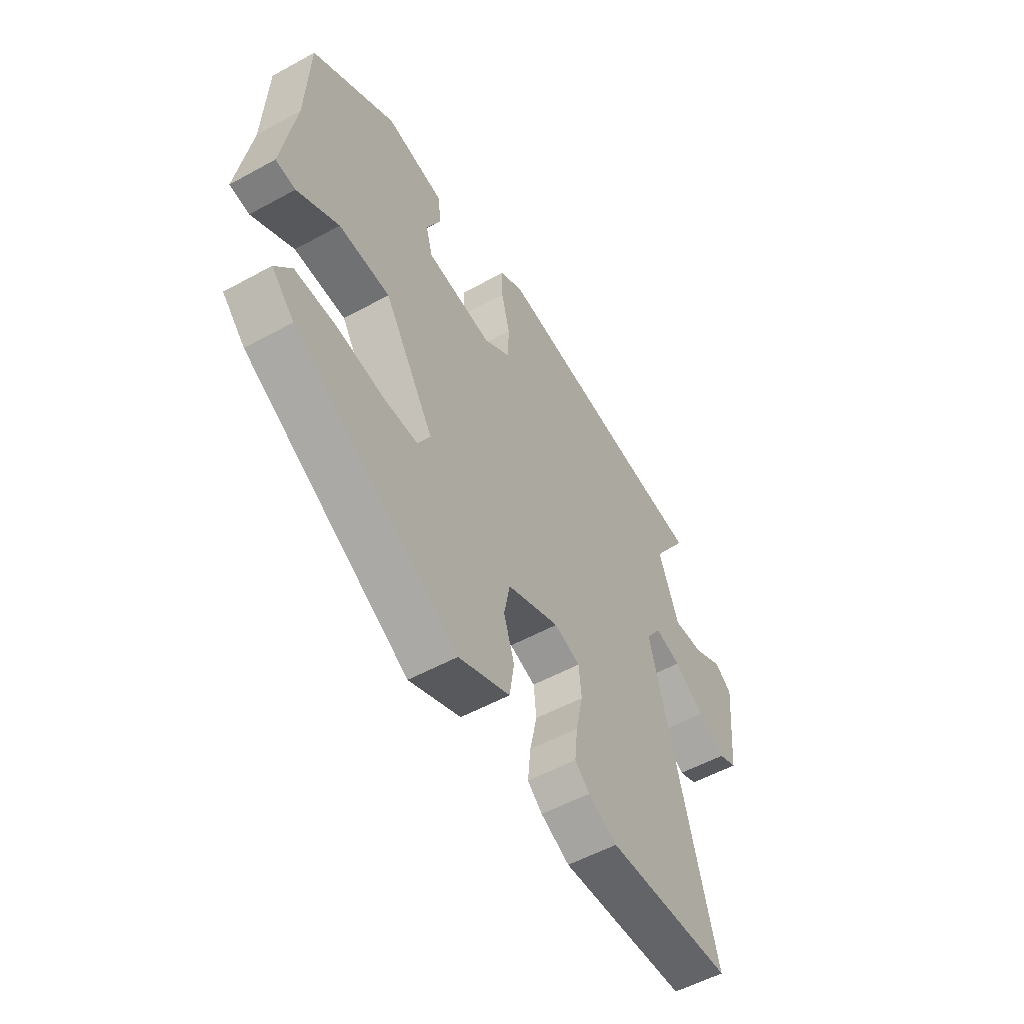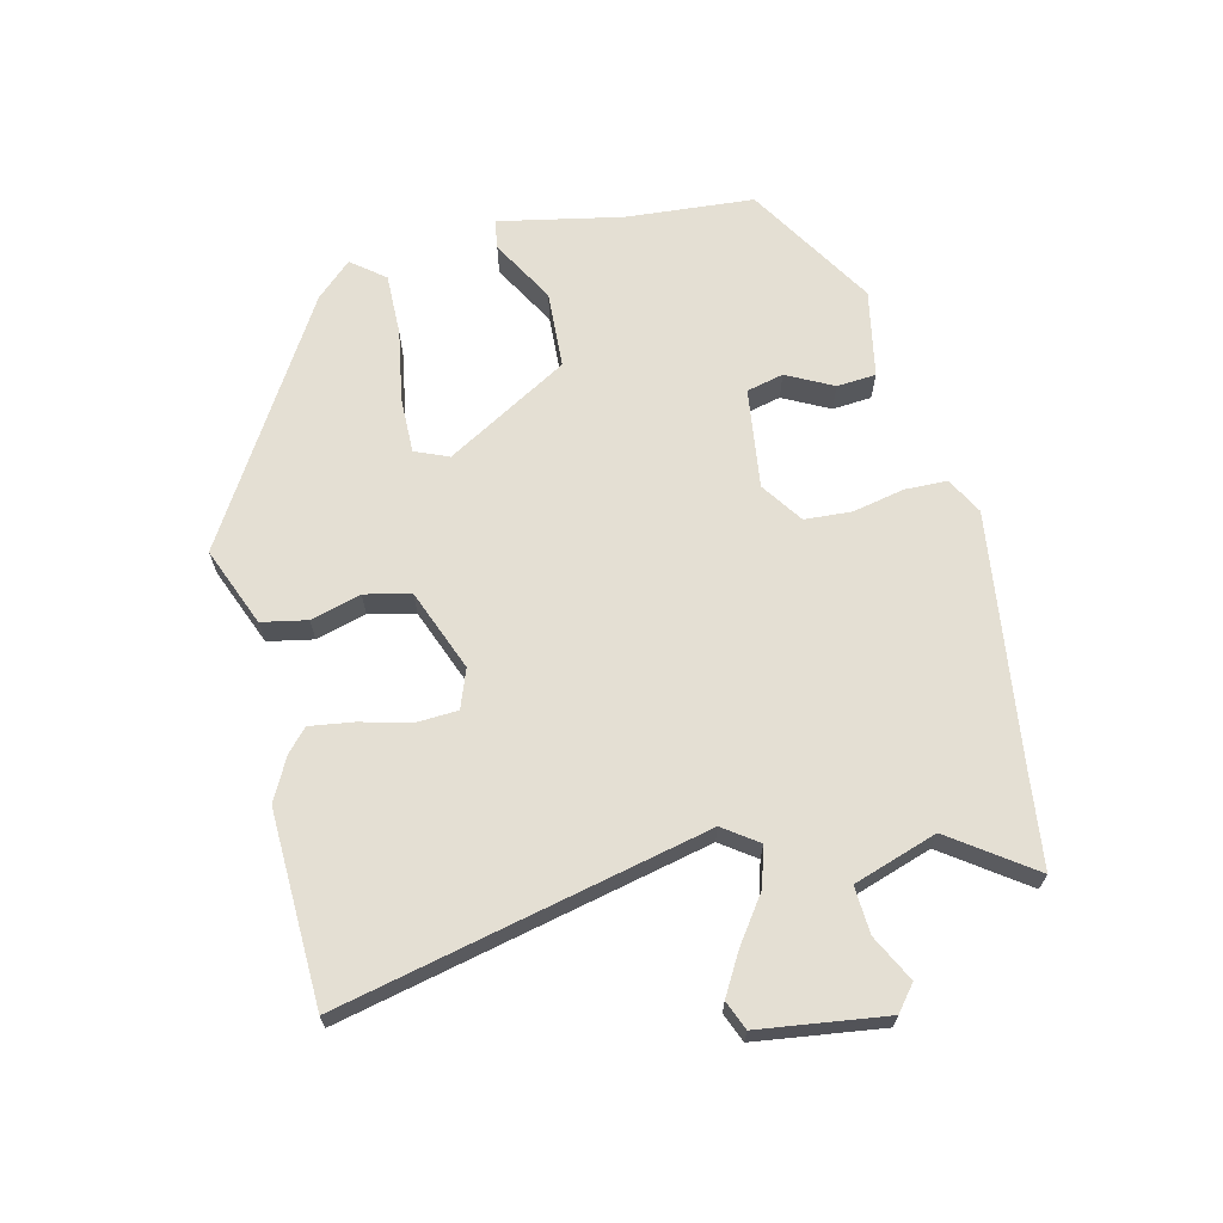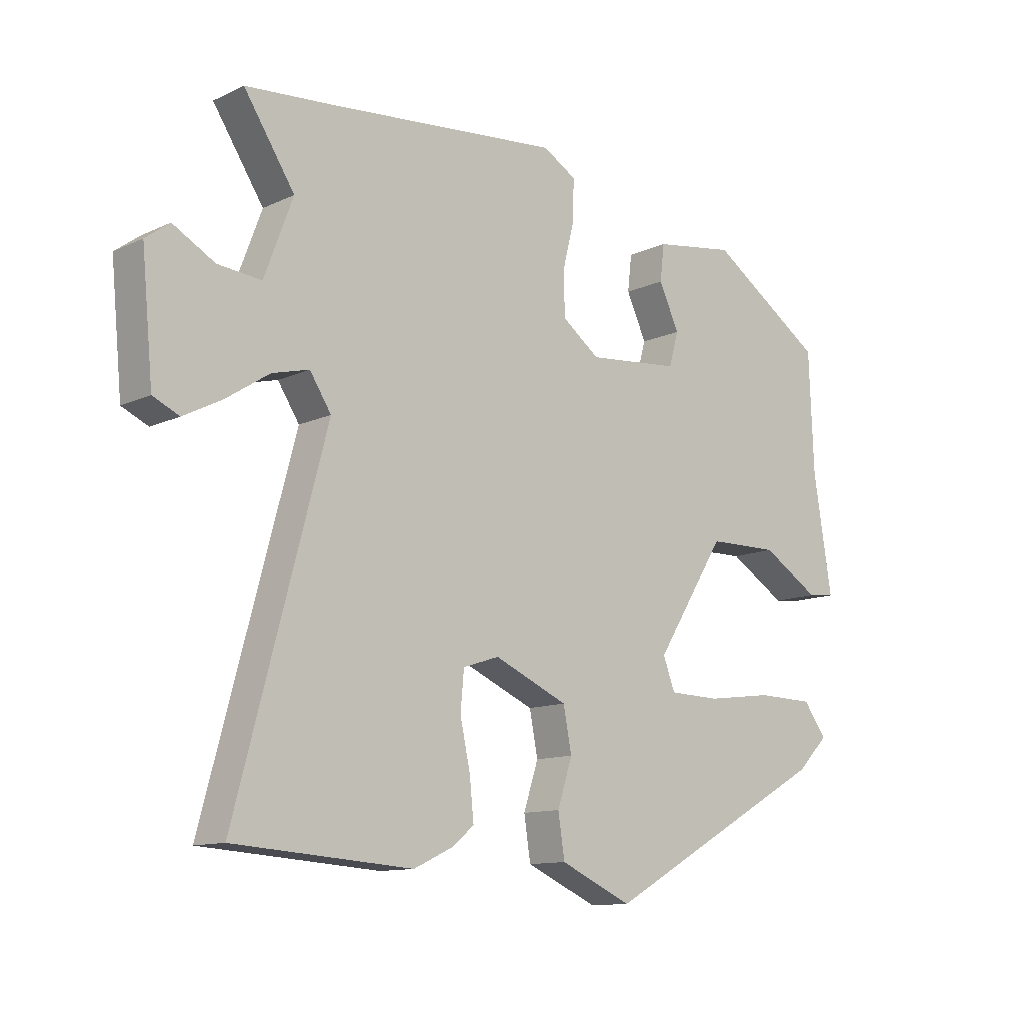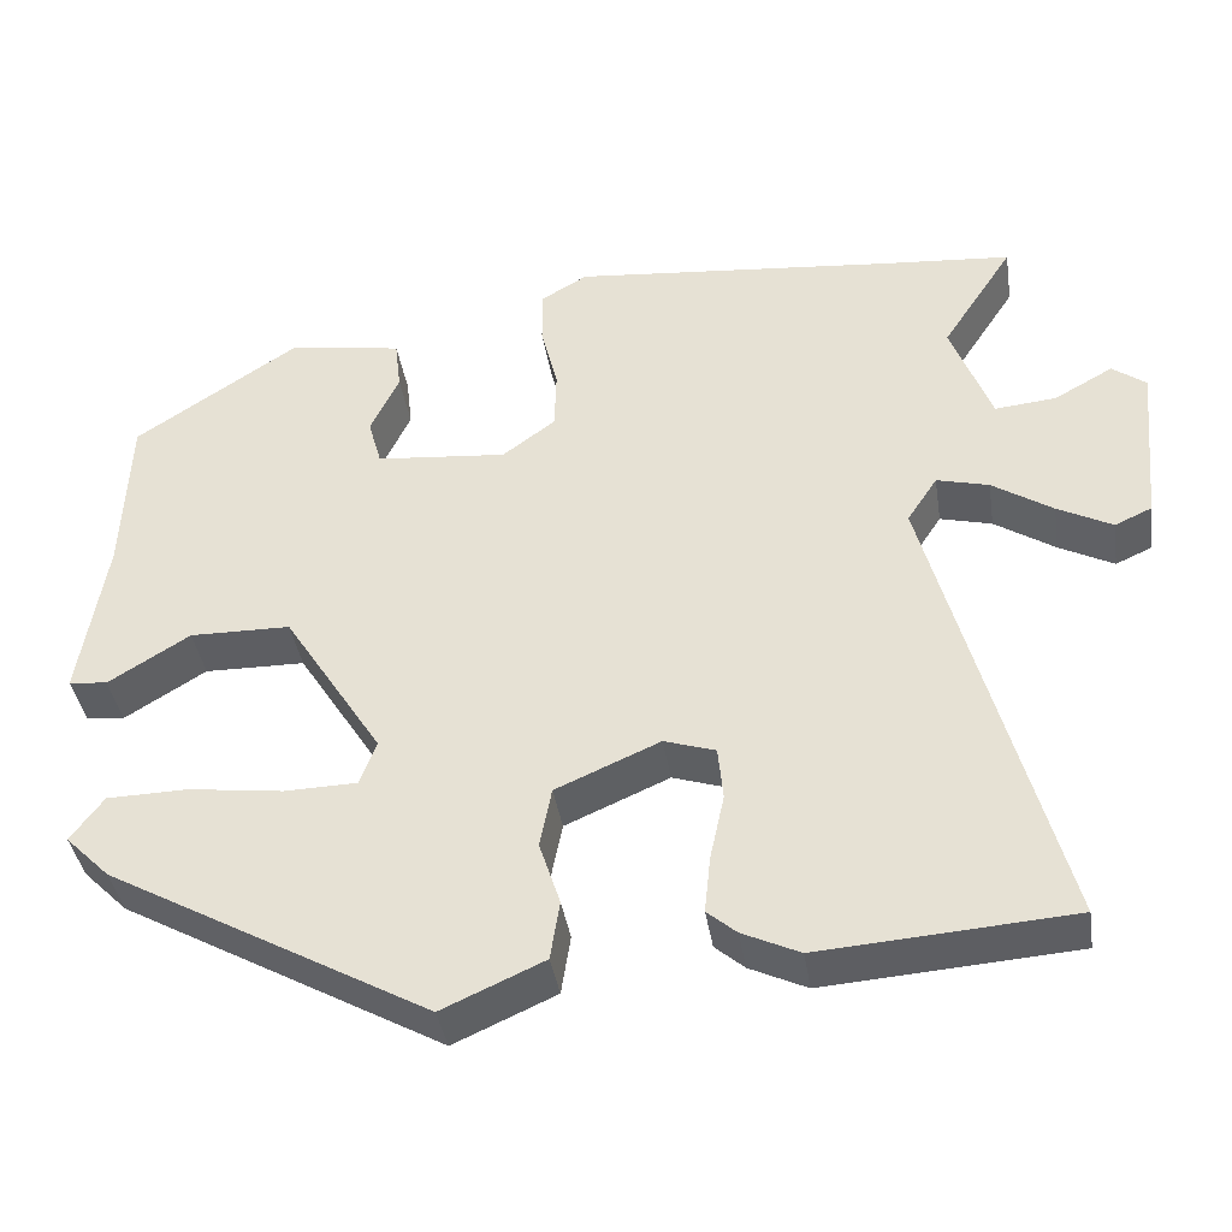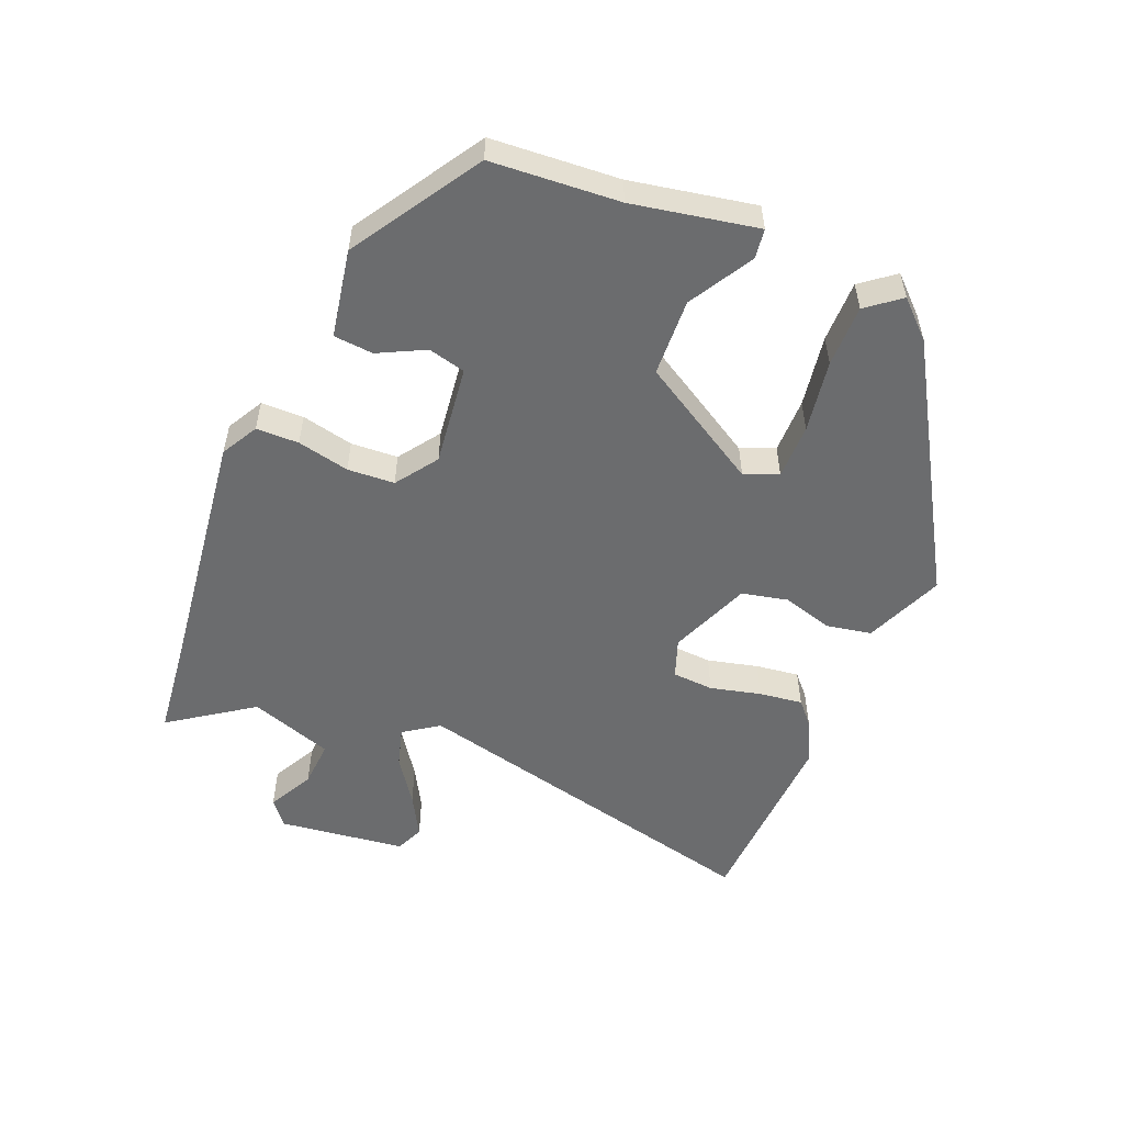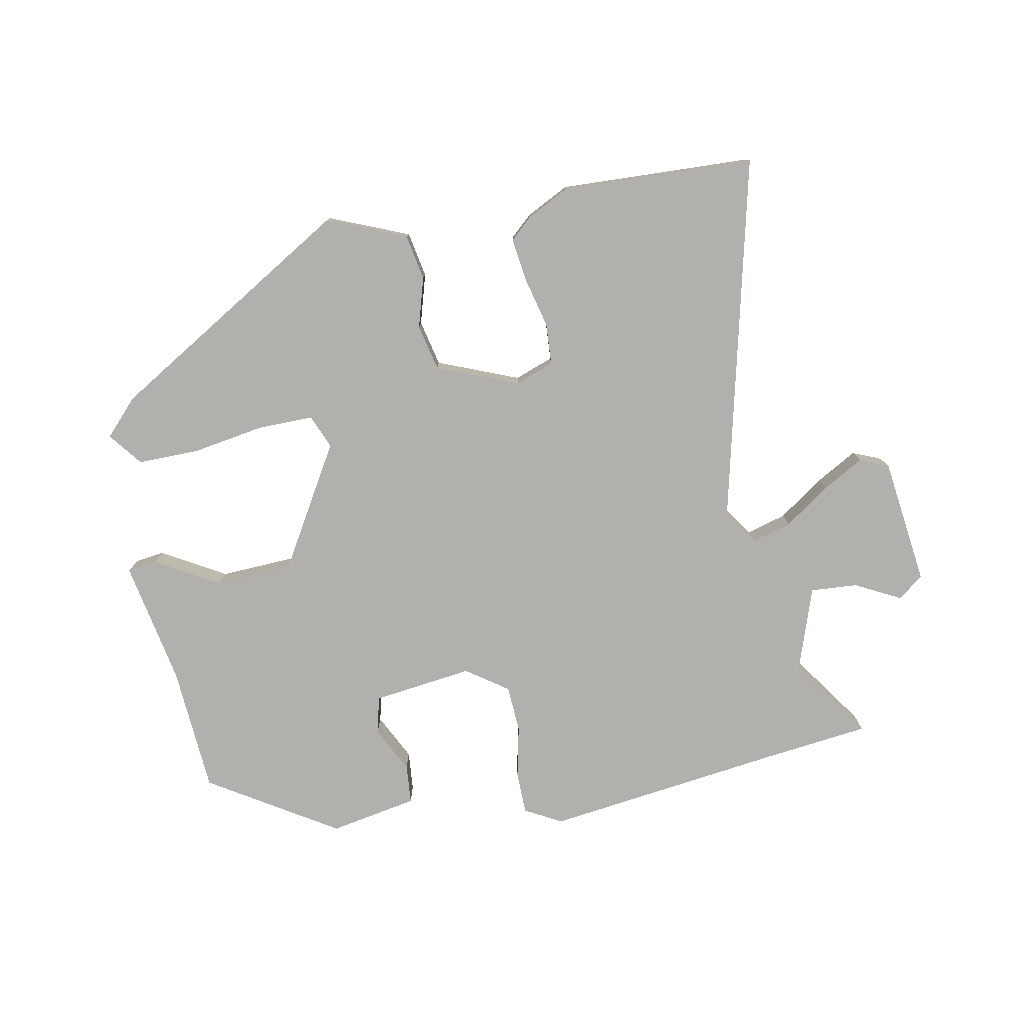
<metadata>
{"format":"obj","ext":"obj","renderer":"f3d","projection":"perspective","resolution":1024,"background":"white","views":[{"elev":-54.4,"azim":120.2,"up":"+Z"},{"elev":66.6,"azim":-101.3,"up":"+Y"},{"elev":-11.8,"azim":-42.1,"up":"+Z"},{"elev":-39.4,"azim":-171.2,"up":"+Z"},{"elev":-53.6,"azim":69.2,"up":"+Y"},{"elev":-78.7,"azim":-167.4,"up":"+Y"}]}
</metadata>
<code>
v 0.497 0.07 0.34
v 0.505 0.07 0.141
v 0.536 0.07 -0.053
v 0.49 0.07 -0.058
v 0.393 0.07 0.002
v 0.273 0.07 0
v 0.155 0.07 -0.186
v 0.175 0.07 -0.239
v 0.261 0.07 -0.241
v 0.374 0.07 -0.226
v 0.47 0.07 -0.228
v 0.509 0.07 -0.281
v 0.456 0.07 -0.334
v 0.073 0.07 -0.548
v -0.048 0.07 -0.494
v -0.059 0.07 -0.423
v -0.034 0.07 -0.346
v -0.048 0.07 -0.274
v -0.172 0.07 -0.22
v -0.233 0.07 -0.24
v -0.239 0.07 -0.304
v -0.222 0.07 -0.383
v -0.215 0.07 -0.451
v -0.25 0.07 -0.481
v -0.318 0.07 -0.513
v -0.617 0.07 -0.492
v -0.466 0.07 0.072
v -0.502 0.07 0.127
v -0.564 0.07 0.111
v -0.636 0.07 0.064
v -0.701 0.07 0.03
v -0.745 0.07 0.05
v -0.764 0.07 0.248
v -0.724 0.07 0.278
v -0.654 0.07 0.239
v -0.581 0.07 0.232
v -0.533 0.07 0.36
v -0.618 0.07 0.49
v -0.467 0.07 0.503
v -0.079 0.07 0.541
v -0.023 0.07 0.508
v -0.024 0.07 0.442
v -0.044 0.07 0.362
v -0.042 0.07 0.289
v 0.021 0.07 0.242
v 0.177 0.07 0.257
v 0.193 0.07 0.314
v 0.159 0.07 0.387
v 0.166 0.07 0.448
v 0.303 0.07 0.469
v 0.497 0 0.34
v 0.505 0 0.141
v 0.536 0 -0.053
v 0.49 0 -0.058
v 0.393 0 0.002
v 0.273 0 0
v 0.155 0 -0.186
v 0.175 0 -0.239
v 0.261 0 -0.241
v 0.374 0 -0.226
v 0.47 0 -0.228
v 0.509 0 -0.281
v 0.456 0 -0.334
v 0.073 0 -0.548
v -0.048 0 -0.494
v -0.059 0 -0.423
v -0.034 0 -0.346
v -0.048 0 -0.274
v -0.172 0 -0.22
v -0.233 0 -0.24
v -0.239 0 -0.304
v -0.222 0 -0.383
v -0.215 0 -0.451
v -0.25 0 -0.481
v -0.318 0 -0.513
v -0.617 0 -0.492
v -0.466 0 0.072
v -0.502 0 0.127
v -0.564 0 0.111
v -0.636 0 0.064
v -0.701 0 0.03
v -0.745 0 0.05
v -0.764 0 0.248
v -0.724 0 0.278
v -0.654 0 0.239
v -0.581 0 0.232
v -0.533 0 0.36
v -0.618 0 0.49
v -0.467 0 0.503
v -0.079 0 0.541
v -0.023 0 0.508
v -0.024 0 0.442
v -0.044 0 0.362
v -0.042 0 0.289
v 0.021 0 0.242
v 0.177 0 0.257
v 0.193 0 0.314
v 0.159 0 0.387
v 0.166 0 0.448
v 0.303 0 0.469
f 50 1 2
f 49 50 2
f 48 49 2
f 47 48 2
f 3 4 5
f 2 3 5
f 47 2 5
f 46 47 5
f 45 46 5 6
f 44 45 6 7
f 41 42 43
f 40 41 43
f 39 40 43
f 39 43 44
f 38 39 44
f 37 38 44
f 44 7 8
f 37 44 8
f 36 37 8
f 33 34 35
f 32 33 35
f 31 32 35
f 30 31 35
f 29 30 35
f 28 29 35 36
f 25 26 27
f 24 25 27
f 23 24 27
f 22 23 27
f 21 22 27
f 20 21 27
f 19 20 27 28
f 28 36 8
f 19 28 8
f 18 19 8
f 15 16 17
f 14 15 17
f 13 14 17
f 12 13 17
f 11 12 17
f 10 11 17
f 9 10 17
f 8 9 17 18
f 52 51 100
f 52 100 99
f 52 99 98
f 52 98 97
f 55 54 53
f 55 53 52
f 55 52 97
f 55 97 96
f 56 55 96 95
f 57 56 95 94
f 93 92 91
f 93 91 90
f 93 90 89
f 94 93 89
f 94 89 88
f 94 88 87
f 58 57 94
f 58 94 87
f 58 87 86
f 85 84 83
f 85 83 82
f 85 82 81
f 85 81 80
f 85 80 79
f 86 85 79 78
f 77 76 75
f 77 75 74
f 77 74 73
f 77 73 72
f 77 72 71
f 77 71 70
f 78 77 70 69
f 58 86 78
f 58 78 69
f 58 69 68
f 67 66 65
f 67 65 64
f 67 64 63
f 67 63 62
f 67 62 61
f 67 61 60
f 67 60 59
f 68 67 59 58
f 1 51 52 2
f 2 52 53 3
f 3 53 54 4
f 4 54 55 5
f 5 55 56 6
f 6 56 57 7
f 7 57 58 8
f 8 58 59 9
f 9 59 60 10
f 10 60 61 11
f 11 61 62 12
f 12 62 63 13
f 13 63 64 14
f 14 64 65 15
f 15 65 66 16
f 16 66 67 17
f 17 67 68 18
f 18 68 69 19
f 19 69 70 20
f 20 70 71 21
f 21 71 72 22
f 22 72 73 23
f 23 73 74 24
f 24 74 75 25
f 25 75 76 26
f 26 76 77 27
f 27 77 78 28
f 28 78 79 29
f 29 79 80 30
f 30 80 81 31
f 31 81 82 32
f 32 82 83 33
f 33 83 84 34
f 34 84 85 35
f 35 85 86 36
f 36 86 87 37
f 37 87 88 38
f 38 88 89 39
f 39 89 90 40
f 40 90 91 41
f 41 91 92 42
f 42 92 93 43
f 43 93 94 44
f 44 94 95 45
f 45 95 96 46
f 46 96 97 47
f 47 97 98 48
f 48 98 99 49
f 49 99 100 50
f 50 100 51 1

</code>
